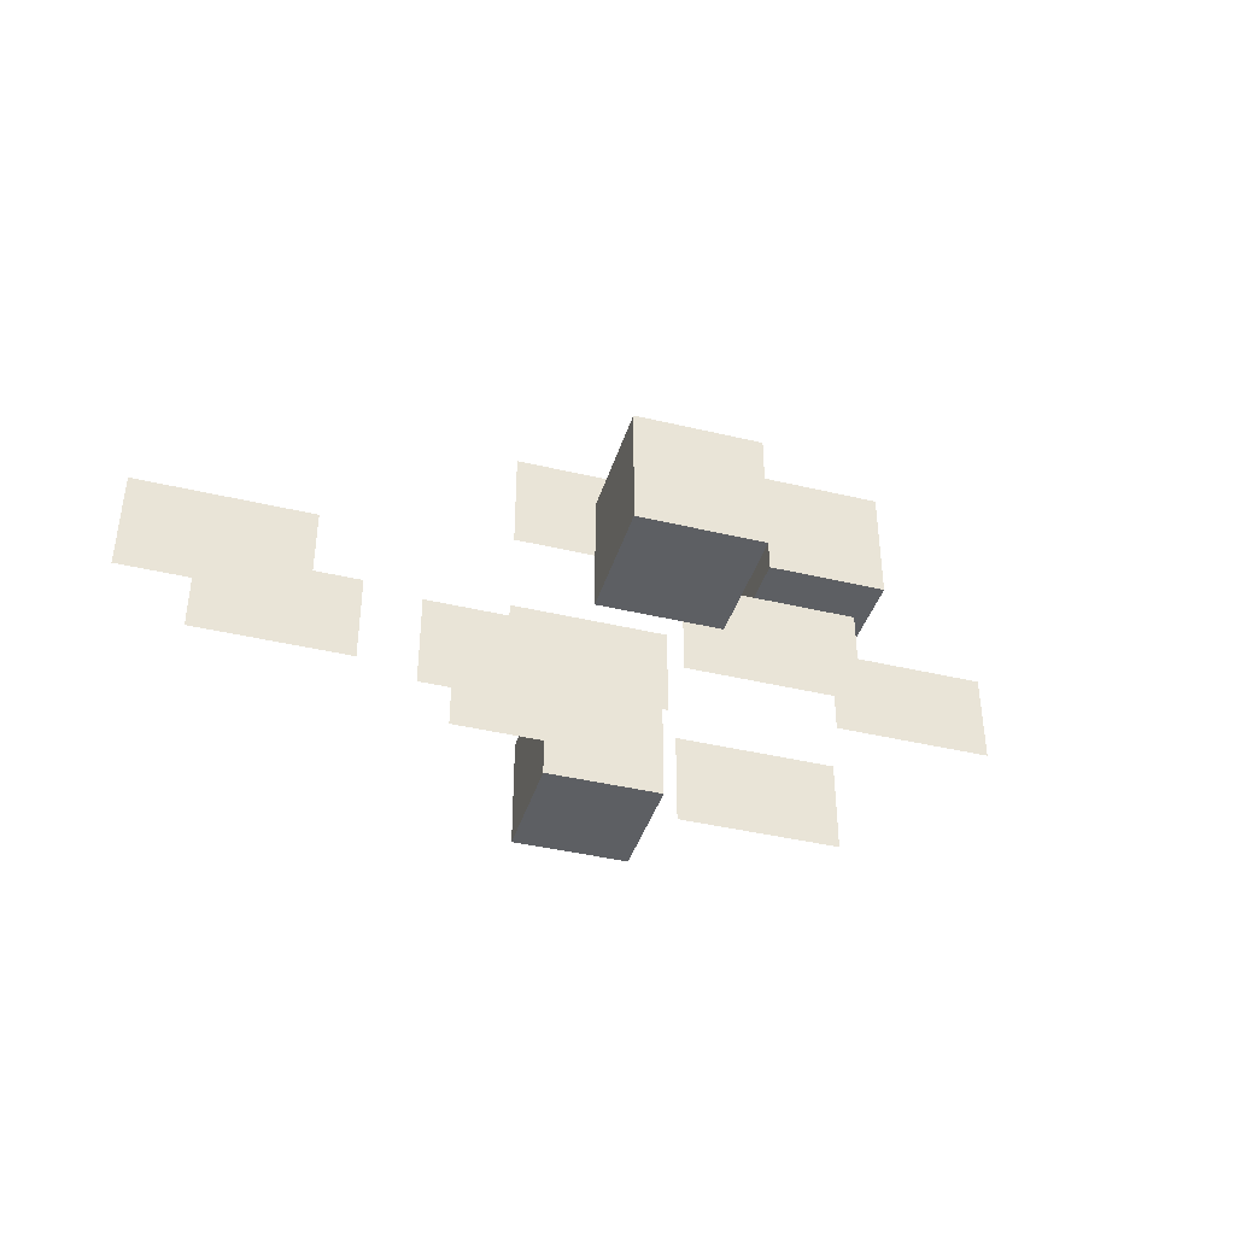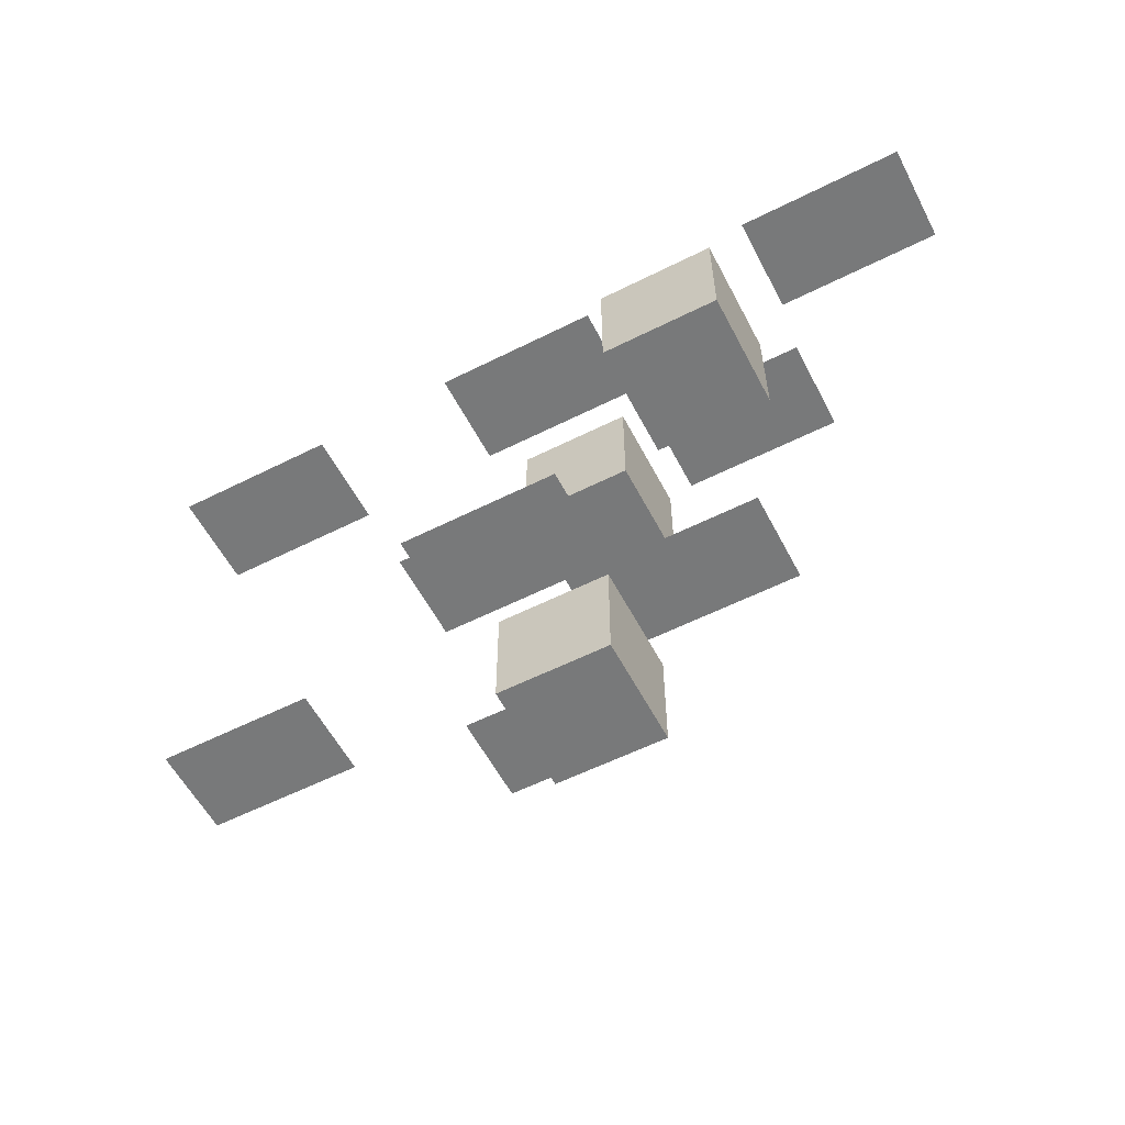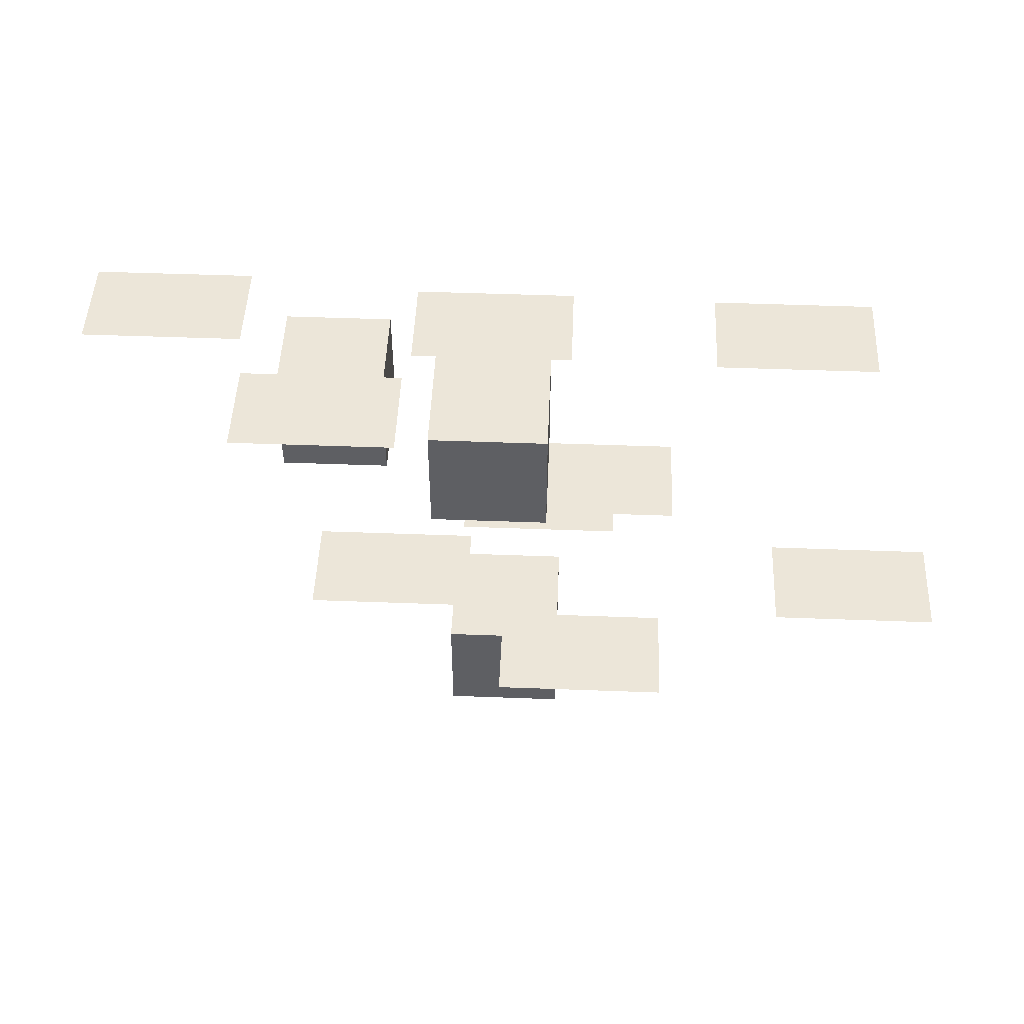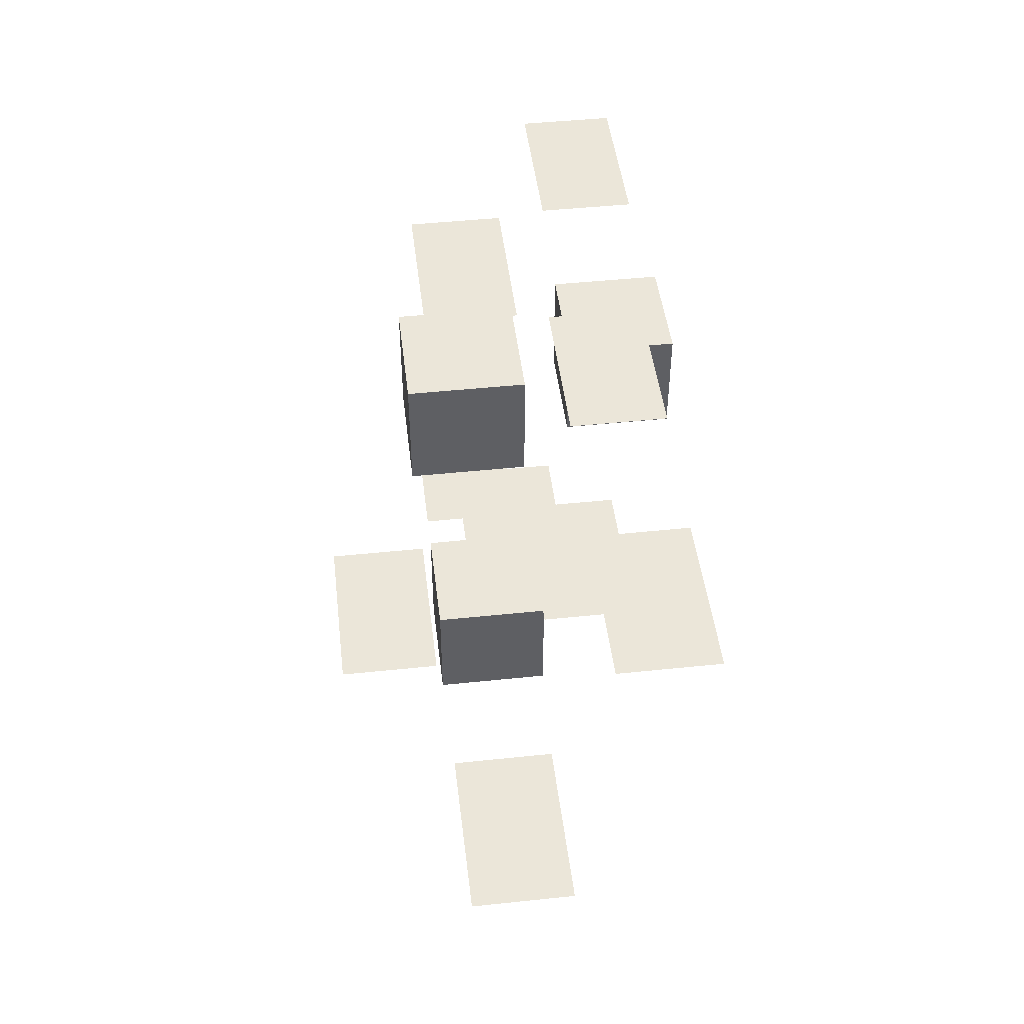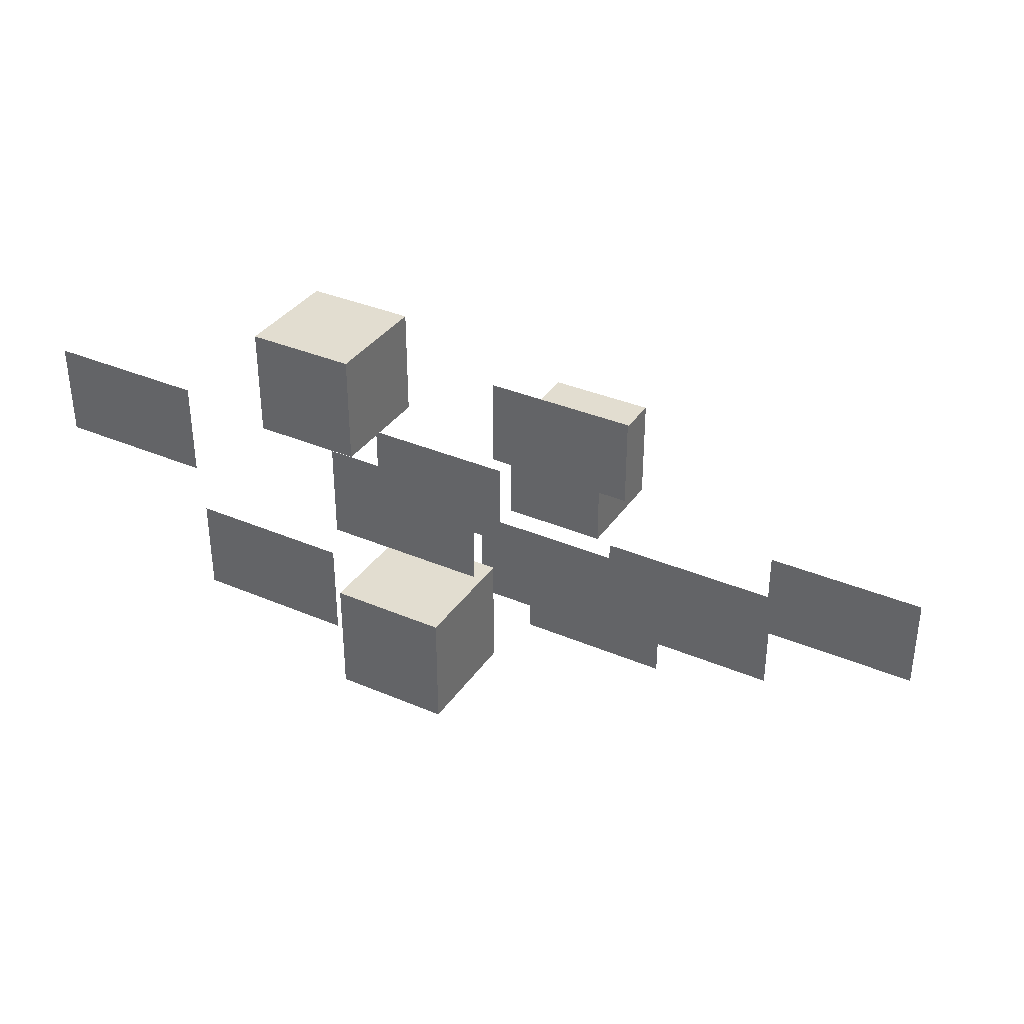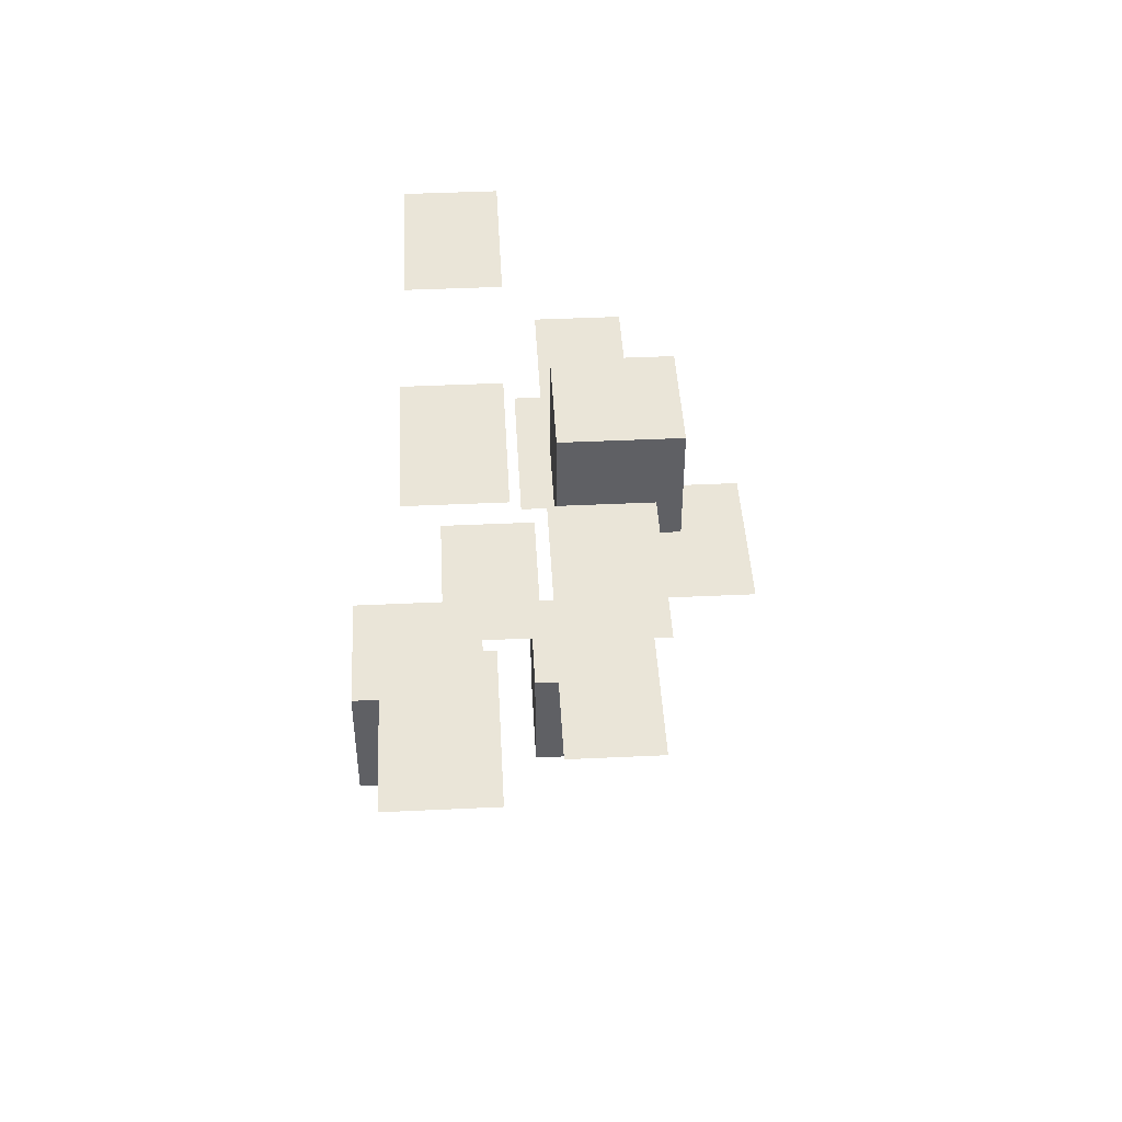
<metadata>
{"format":"obj","ext":"obj","renderer":"f3d","projection":"perspective","resolution":1024,"background":"white","views":[{"elev":-40.3,"azim":163.5,"up":"+Y"},{"elev":-57.7,"azim":-152.5,"up":"+Z"},{"elev":48.8,"azim":2.4,"up":"+Z"},{"elev":46.8,"azim":83.2,"up":"+Z"},{"elev":35.2,"azim":29.6,"up":"+Y"},{"elev":44.6,"azim":-93.1,"up":"+Z"}]}
</metadata>
<code>
o Cube_Cube.001
v 0.04715 0.2678 0.02419
v 0.04715 -0.3152 0.02419
v 1.036 0.2678 0.02419
v 1.036 -0.3152 0.02419
v -0.2907 0.7507 -0.7032
v -0.2907 0.1677 -0.7032
v 0.6986 0.7507 -0.7032
v 0.6986 0.1677 -0.7032
v -0.6021 0.9296 0.6884
v -0.6021 0.3465 0.6884
v 0.3872 0.9296 0.6884
v 0.3872 0.3465 0.6884
v 1.28 0.906 0.6884
v 1.28 0.3229 0.6884
v 2.269 0.906 0.6884
v 2.269 0.3229 0.6884
v -1.634 0.1499 0.6884
v -1.634 -0.4331 0.6884
v -0.6445 0.1499 0.6884
v -0.6445 -0.4331 0.6884
v -2.666 1.032 0.6884
v -2.666 0.4489 0.6884
v -1.676 1.032 0.6884
v -1.676 0.4489 0.6884
v 1.741 0.07344 -0.7032
v 1.741 -0.5096 -0.7032
v 2.731 0.07344 -0.7032
v 2.731 -0.5096 -0.7032
v 0.000689 -0.5487 -0.7032
v 0.000689 -1.132 -0.7032
v 0.99 -0.5487 -0.7032
v 0.99 -1.132 -0.7032
v -1.228 0.08919 -0.7032
v -1.228 -0.4939 -0.7032
v -0.2386 0.08919 -0.7032
v -0.2386 -0.4939 -0.7032
v 0.264 -0.6022 0.9425
v 0.264 0.08714 0.9425
v -0.4253 -0.6022 0.9425
v -0.4253 0.08714 0.9425
v 0.264 -0.6022 0.2532
v 0.264 0.08714 0.2532
v -0.4253 -0.6022 0.2532
v -0.4253 0.08714 0.2532
v 0.3438 -0.4751 -1.037
v 0.3438 0.2143 -1.037
v -0.3455 -0.4751 -1.037
v -0.3455 0.2143 -1.037
v 0.3438 -0.4751 -1.726
v 0.3438 0.2143 -1.726
v -0.3455 -0.4751 -1.726
v -0.3455 0.2143 -1.726
v -0.8257 0.5192 0.1779
v -0.8257 1.209 0.1779
v -1.515 0.5192 0.1779
v -1.515 1.209 0.1779
v -0.8257 0.5192 -0.5114
v -0.8257 1.209 -0.5114
v -1.515 0.5192 -0.5114
v -1.515 1.209 -0.5114
f 4 3 1 2
f 8 7 5 6
f 12 11 9 10
f 16 15 13 14
f 20 19 17 18
f 24 23 21 22
f 28 27 25 26
f 32 31 29 30
f 36 35 33 34
f 37 38 40 39
f 39 40 44 43
f 43 44 42 41
f 41 42 38 37
f 39 43 41 37
f 44 40 38 42
f 45 46 48 47
f 47 48 52 51
f 51 52 50 49
f 49 50 46 45
f 47 51 49 45
f 52 48 46 50
f 53 54 56 55
f 55 56 60 59
f 59 60 58 57
f 57 58 54 53
f 55 59 57 53
f 60 56 54 58

</code>
